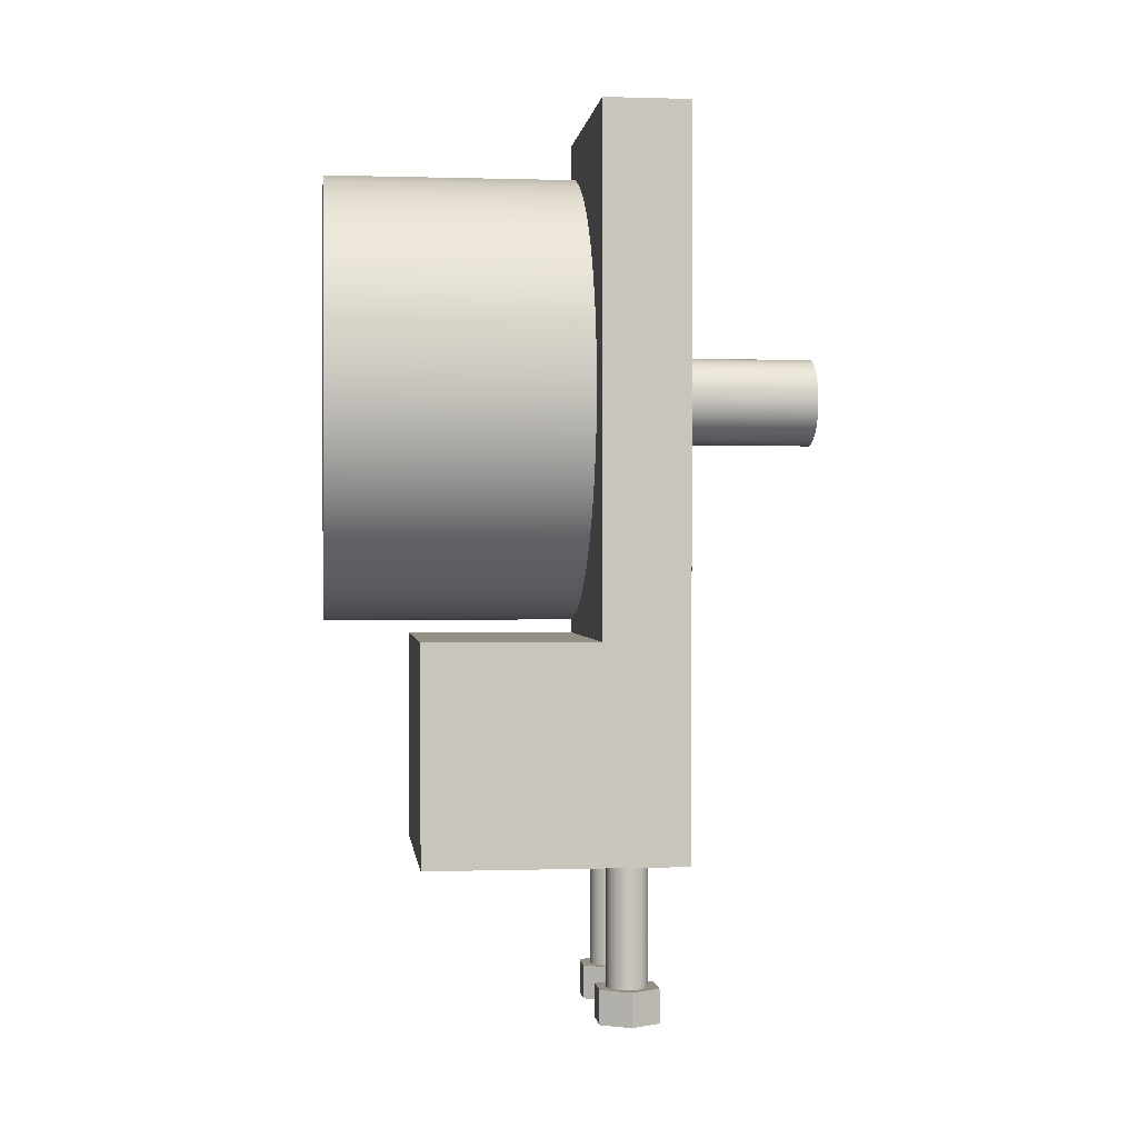
<metadata>
{"format":"obj","ext":"obj","renderer":"f3d","projection":"perspective","resolution":1024,"background":"white","views":[{"elev":0.4,"azim":83.4,"up":"+Z"}]}
</metadata>
<code>
g 1_2610304002055-Body
v 234.9 27.47 103.7
v 236 27.47 103
v 236.8 27.47 101.9
v 237.3 27.47 100.8
v 237.5 27.47 99.46
v 237.4 27.47 98.17
v 236.9 27.47 96.95
v 236.1 27.47 95.9
v 235.1 27.47 95.08
v 233.9 27.47 94.55
v 232.6 27.47 94.35
v 231.3 27.47 94.49
v 230.1 27.47 94.96
v 229 27.47 95.73
v 228.2 27.47 96.75
v 227.7 27.47 97.94
v 227.5 27.47 99.23
v 227.6 27.47 100.5
v 228.1 27.47 101.7
v 228.9 27.47 102.8
v 229.9 27.47 103.6
v 231.1 27.47 104.1
v 232.4 27.47 104.3
v 233.7 27.47 104.2
v 227.5 37.47 99.35
v 227.7 37.47 100.6
v 228.2 37.47 101.8
v 229 37.47 102.9
v 230 37.47 103.7
v 231.2 37.47 104.2
v 232.5 37.47 104.3
v 233.8 37.47 104.2
v 235 37.47 103.7
v 236 37.47 102.9
v 236.8 37.47 101.8
v 237.3 37.47 100.6
v 237.5 37.47 99.35
v 237.3 37.47 98.05
v 236.8 37.47 96.85
v 236 37.47 95.81
v 235 37.47 95.02
v 233.8 37.47 94.52
v 232.5 37.47 94.35
v 231.2 37.47 94.52
v 230 37.47 95.02
v 229 37.47 95.81
v 228.2 37.47 96.85
v 227.7 37.47 98.05
v 220.5 37.47 77.41
v 217 37.47 79.75
v 213.9 37.47 82.65
v 211.3 37.47 86.04
v 209.4 37.47 89.81
v 208.1 37.47 93.85
v 207.5 37.47 98.05
v 207.7 37.47 102.3
v 208.5 37.47 106.4
v 210.1 37.47 110.4
v 212.3 37.47 114
v 215 37.47 117.2
v 218.3 37.47 119.9
v 222 37.47 122
v 226 37.47 123.5
v 230.1 37.47 124.2
v 234.4 37.47 124.3
v 238.6 37.47 123.6
v 242.6 37.47 122.2
v 246.3 37.47 120.2
v 249.6 37.47 117.6
v 252.5 37.47 114.4
v 254.7 37.47 110.8
v 256.3 37.47 106.9
v 257.3 37.47 102.8
v 257.5 37.47 98.52
v 257 37.47 94.31
v 255.8 37.47 90.25
v 253.9 37.47 86.44
v 251.4 37.47 83.01
v 248.4 37.47 80.05
v 244.9 37.47 77.64
v 241.1 37.47 75.85
v 237 37.47 74.75
v 232.7 37.47 74.35
v 228.5 37.47 74.67
v 224.4 37.47 75.7
v 220.5 9.468 77.41
v 224.4 9.468 75.7
v 228.5 9.468 74.67
v 232.7 9.468 74.35
v 237 9.468 74.75
v 241.1 9.468 75.85
v 244.9 9.468 77.64
v 248.4 9.468 80.05
v 251.4 9.468 83.01
v 253.9 9.468 86.44
v 255.8 9.468 90.25
v 257 9.468 94.31
v 257.5 9.468 98.52
v 257.3 9.468 102.8
v 256.3 9.468 106.9
v 254.7 9.468 110.8
v 252.5 9.468 114.4
v 249.6 9.468 117.6
v 246.3 9.468 120.2
v 242.6 9.468 122.2
v 238.6 9.468 123.6
v 234.4 9.468 124.3
v 230.1 9.468 124.2
v 226 9.468 123.5
v 222 9.468 122
v 218.3 9.468 119.9
v 215 9.468 117.2
v 212.3 9.468 114
v 210.1 9.468 110.4
v 208.5 9.468 106.4
v 207.7 9.468 102.3
v 207.5 9.468 98.05
v 208.1 9.468 93.85
v 209.4 9.468 89.81
v 211.3 9.468 86.04
v 213.9 9.468 82.65
v 217 9.468 79.75
v 227.5 65.47 99.35
v 227.7 65.47 98.05
v 228.2 65.47 96.85
v 229 65.47 95.81
v 230 65.47 95.02
v 231.2 65.47 94.52
v 232.5 65.47 94.35
v 233.8 65.47 94.52
v 235 65.47 95.02
v 236 65.47 95.81
v 236.8 65.47 96.85
v 237.3 65.47 98.05
v 237.5 65.47 99.35
v 237.3 65.47 100.6
v 236.8 65.47 101.8
v 236 65.47 102.9
v 235 65.47 103.7
v 233.8 65.47 104.2
v 232.5 65.47 104.3
v 231.2 65.47 104.2
v 230 65.47 103.7
v 229 65.47 102.9
v 228.2 65.47 101.8
v 227.7 65.47 100.6
f 2 21 1
f 1 21 22
f 1 22 24
f 24 22 23
f 21 2 20
f 20 2 3
f 20 3 19
f 19 3 4
f 19 4 18
f 18 4 5
f 18 5 17
f 17 5 6
f 17 6 16
f 16 6 7
f 16 7 15
f 15 7 8
f 15 8 14
f 14 8 9
f 14 9 13
f 13 9 10
f 13 10 12
f 12 10 11
f 26 18 25
f 25 18 17
f 25 17 48
f 48 17 16
f 48 16 47
f 47 16 15
f 47 15 46
f 46 15 14
f 46 14 45
f 45 14 13
f 45 13 44
f 44 13 12
f 44 12 43
f 43 12 11
f 43 11 42
f 42 11 10
f 42 10 41
f 41 10 9
f 41 9 40
f 40 9 8
f 40 8 39
f 39 8 7
f 39 7 38
f 38 7 6
f 38 6 37
f 37 6 5
f 37 5 36
f 36 5 4
f 36 4 35
f 35 4 3
f 35 3 34
f 34 3 2
f 34 2 33
f 33 2 1
f 33 1 32
f 32 1 24
f 32 24 31
f 31 24 23
f 31 23 30
f 30 23 22
f 30 22 29
f 29 22 21
f 29 21 28
f 28 21 20
f 28 20 27
f 27 20 19
f 27 19 26
f 26 19 18
f 50 46 49
f 49 46 45
f 49 45 85
f 85 45 44
f 85 44 84
f 84 44 43
f 84 43 83
f 83 43 42
f 83 42 82
f 82 42 81
f 81 42 41
f 81 41 80
f 80 41 40
f 80 40 79
f 79 40 39
f 79 39 78
f 78 39 77
f 77 39 38
f 77 38 76
f 76 38 75
f 75 38 37
f 75 37 74
f 74 37 73
f 73 37 72
f 72 37 36
f 72 36 71
f 71 36 70
f 70 36 35
f 70 35 69
f 69 35 34
f 69 34 68
f 68 34 67
f 67 34 33
f 67 33 66
f 66 33 32
f 66 32 65
f 65 32 31
f 65 31 64
f 64 31 30
f 64 30 63
f 63 30 29
f 63 29 62
f 62 29 28
f 62 28 61
f 61 28 27
f 61 27 60
f 60 27 59
f 59 27 26
f 59 26 58
f 58 26 57
f 57 26 25
f 57 25 56
f 56 25 55
f 55 25 54
f 54 25 48
f 54 48 53
f 53 48 52
f 52 48 47
f 52 47 51
f 51 47 50
f 50 47 46
f 87 91 86
f 86 91 92
f 86 92 122
f 122 92 93
f 122 93 121
f 121 93 94
f 121 94 120
f 120 94 95
f 120 95 119
f 119 95 96
f 119 96 118
f 118 96 97
f 118 97 117
f 117 97 98
f 117 98 116
f 116 98 99
f 116 99 115
f 115 99 100
f 115 100 114
f 114 100 101
f 114 101 113
f 113 101 102
f 113 102 112
f 112 102 103
f 112 103 111
f 111 103 104
f 111 104 110
f 110 104 105
f 110 105 109
f 109 105 106
f 109 106 108
f 108 106 107
f 91 87 90
f 90 87 88
f 90 88 89
f 85 86 49
f 49 86 122
f 49 122 50
f 50 122 121
f 50 121 51
f 51 121 120
f 51 120 52
f 52 120 119
f 52 119 53
f 53 119 118
f 53 118 54
f 54 118 117
f 54 117 55
f 55 117 116
f 55 116 56
f 56 116 115
f 56 115 57
f 57 115 114
f 57 114 58
f 58 114 113
f 58 113 59
f 59 113 112
f 59 112 60
f 60 112 111
f 60 111 61
f 61 111 110
f 61 110 62
f 62 110 109
f 62 109 63
f 63 109 108
f 63 108 64
f 64 108 107
f 64 107 65
f 65 107 106
f 65 106 66
f 66 106 105
f 66 105 67
f 67 105 104
f 67 104 68
f 68 104 103
f 68 103 69
f 69 103 102
f 69 102 70
f 70 102 101
f 70 101 71
f 71 101 100
f 71 100 72
f 72 100 99
f 72 99 73
f 73 99 98
f 73 98 74
f 74 98 97
f 74 97 75
f 75 97 96
f 75 96 76
f 76 96 95
f 76 95 77
f 77 95 94
f 77 94 78
f 78 94 93
f 78 93 79
f 79 93 92
f 79 92 80
f 80 92 91
f 80 91 81
f 81 91 90
f 81 90 82
f 82 90 89
f 82 89 83
f 83 89 88
f 83 88 84
f 84 88 87
f 84 87 85
f 85 87 86
f 124 48 123
f 123 48 25
f 123 25 146
f 146 25 26
f 146 26 145
f 145 26 27
f 145 27 144
f 144 27 28
f 144 28 143
f 143 28 29
f 143 29 142
f 142 29 30
f 142 30 141
f 141 30 31
f 141 31 140
f 140 31 32
f 140 32 139
f 139 32 33
f 139 33 138
f 138 33 34
f 138 34 137
f 137 34 35
f 137 35 136
f 136 35 36
f 136 36 135
f 135 36 37
f 135 37 134
f 134 37 38
f 134 38 133
f 133 38 39
f 133 39 132
f 132 39 40
f 132 40 131
f 131 40 41
f 131 41 130
f 130 41 42
f 130 42 129
f 129 42 43
f 129 43 128
f 128 43 44
f 128 44 127
f 127 44 45
f 127 45 126
f 126 45 46
f 126 46 125
f 125 46 47
f 125 47 124
f 124 47 48
f 25 48 26
f 26 48 27
f 27 48 47
f 27 47 28
f 28 47 46
f 28 46 29
f 29 46 45
f 29 45 30
f 30 45 44
f 30 44 31
f 31 44 42
f 31 42 32
f 32 42 41
f 32 41 33
f 33 41 40
f 33 40 34
f 34 40 39
f 34 39 35
f 35 39 38
f 35 38 36
f 36 38 37
f 44 43 42
f 146 136 123
f 123 136 135
f 123 135 124
f 124 135 134
f 124 134 125
f 125 134 133
f 125 133 126
f 126 133 132
f 126 132 127
f 127 132 131
f 127 131 128
f 128 131 130
f 128 130 129
f 136 146 137
f 137 146 145
f 137 145 138
f 138 145 144
f 138 144 139
f 139 144 143
f 139 143 140
f 140 143 142
f 140 142 141
g 1_AluminiumPlate017-Body
v 242.5 50 132.1
v 212.5 50 132.1
v 212.5 40 132.1
v 242.5 40 132.1
v 242.5 40 72.15
v 212.5 40 72.15
v 227.5 40 99.35
v 227.7 40 100.6
v 228.2 40 101.8
v 229 40 102.9
v 230 40 103.7
v 231.2 40 104.2
v 232.5 40 104.3
v 233.8 40 104.2
v 235 40 103.7
v 236 40 102.9
v 236.8 40 101.8
v 237.3 40 100.6
v 237.5 40 99.35
v 237.3 40 98.05
v 236.8 40 96.85
v 236 40 95.81
v 235 40 95.02
v 233.8 40 94.52
v 232.5 40 94.35
v 231.2 40 94.52
v 230 40 95.02
v 229 40 95.81
v 228.2 40 96.85
v 227.7 40 98.05
v 227.5 50 99.35
v 227.7 50 100.6
v 228.2 50 101.8
v 229 50 102.9
v 230 50 103.7
v 231.2 50 104.2
v 232.5 50 104.3
v 233.8 50 104.2
v 235 50 103.7
v 236 50 102.9
v 236.8 50 101.8
v 237.3 50 100.6
v 237.5 50 99.35
v 237.3 50 98.05
v 236.8 50 96.85
v 236 50 95.81
v 235 50 95.02
v 233.8 50 94.52
v 232.5 50 94.35
v 231.2 50 94.52
v 230 50 95.02
v 229 50 95.81
v 228.2 50 96.85
v 227.7 50 98.05
v 217.5 42.5 72.15
v 218.1 42.59 72.15
v 218.8 42.83 72.15
v 219.3 43.23 72.15
v 219.7 43.75 72.15
v 219.9 44.35 72.15
v 220 45 72.15
v 219.9 45.65 72.15
v 219.7 46.25 72.15
v 219.3 46.77 72.15
v 218.8 47.17 72.15
v 218.1 47.41 72.15
v 217.5 47.5 72.15
v 216.9 47.41 72.15
v 216.2 47.17 72.15
v 215.7 46.77 72.15
v 215.3 46.25 72.15
v 215.1 45.65 72.15
v 215 45 72.15
v 215.1 44.35 72.15
v 215.3 43.75 72.15
v 215.7 43.23 72.15
v 216.2 42.83 72.15
v 216.9 42.59 72.15
v 217.5 42.5 47.15
v 216.9 42.59 47.15
v 216.2 42.83 47.15
v 215.7 43.23 47.15
v 215.3 43.75 47.15
v 215.1 44.35 47.15
v 215 45 47.15
v 215.1 45.65 47.15
v 215.3 46.25 47.15
v 215.7 46.77 47.15
v 216.2 47.17 47.15
v 216.9 47.41 47.15
v 217.5 47.5 47.15
v 218.1 47.41 47.15
v 218.8 47.17 47.15
v 219.3 46.77 47.15
v 219.7 46.25 47.15
v 219.9 45.65 47.15
v 220 45 47.15
v 219.9 44.35 47.15
v 219.7 43.75 47.15
v 219.3 43.23 47.15
v 218.8 42.83 47.15
v 218.1 42.59 47.15
v 232.5 42.5 72.15
v 233.1 42.59 72.15
v 233.8 42.83 72.15
v 234.3 43.23 72.15
v 234.7 43.75 72.15
v 234.9 44.35 72.15
v 235 45 72.15
v 234.9 45.65 72.15
v 234.7 46.25 72.15
v 234.3 46.77 72.15
v 233.8 47.17 72.15
v 233.1 47.41 72.15
v 232.5 47.5 72.15
v 231.9 47.41 72.15
v 231.2 47.17 72.15
v 230.7 46.77 72.15
v 230.3 46.25 72.15
v 230.1 45.65 72.15
v 230 45 72.15
v 230.1 44.35 72.15
v 230.3 43.75 72.15
v 230.7 43.23 72.15
v 231.2 42.83 72.15
v 231.9 42.59 72.15
v 232.5 42.5 47.15
v 231.9 42.59 47.15
v 231.2 42.83 47.15
v 230.7 43.23 47.15
v 230.3 43.75 47.15
v 230.1 44.35 47.15
v 230 45 47.15
v 230.1 45.65 47.15
v 230.3 46.25 47.15
v 230.7 46.77 47.15
v 231.2 47.17 47.15
v 231.9 47.41 47.15
v 232.5 47.5 47.15
v 233.1 47.41 47.15
v 233.8 47.17 47.15
v 234.3 46.77 47.15
v 234.7 46.25 47.15
v 234.9 45.65 47.15
v 235 45 47.15
v 234.9 44.35 47.15
v 234.7 43.75 47.15
v 234.3 43.23 47.15
v 233.8 42.83 47.15
v 233.1 42.59 47.15
v 212.5 20 72.15
v 242.5 20 72.15
v 212.5 50 47.15
v 212.5 20 47.15
v 242.5 20 47.15
v 242.5 50 47.15
f 148 149 147
f 147 149 150
f 150 165 151
f 151 165 166
f 151 166 167
f 149 157 150
f 150 157 158
f 150 158 159
f 152 153 149
f 149 153 154
f 149 154 155
f 151 172 152
f 152 172 173
f 152 173 174
f 155 156 149
f 149 156 157
f 159 160 150
f 150 160 161
f 150 161 162
f 162 163 150
f 150 163 164
f 150 164 165
f 167 168 151
f 151 168 169
f 151 169 170
f 170 171 151
f 151 171 172
f 174 175 152
f 152 175 176
f 152 176 153
f 178 154 177
f 177 154 153
f 177 153 200
f 200 153 176
f 200 176 199
f 199 176 175
f 199 175 198
f 198 175 174
f 198 174 197
f 197 174 173
f 197 173 196
f 196 173 172
f 196 172 195
f 195 172 171
f 195 171 194
f 194 171 170
f 194 170 193
f 193 170 169
f 193 169 192
f 192 169 168
f 192 168 191
f 191 168 167
f 191 167 190
f 190 167 166
f 190 166 189
f 189 166 165
f 189 165 188
f 188 165 164
f 188 164 187
f 187 164 163
f 187 163 186
f 186 163 162
f 186 162 185
f 185 162 161
f 185 161 184
f 184 161 160
f 184 160 183
f 183 160 159
f 183 159 182
f 182 159 158
f 182 158 181
f 181 158 157
f 181 157 180
f 180 157 156
f 180 156 179
f 179 156 155
f 179 155 178
f 178 155 154
f 202 248 201
f 201 248 225
f 201 225 224
f 224 225 226
f 224 226 223
f 223 226 227
f 223 227 222
f 222 227 228
f 222 228 221
f 221 228 229
f 221 229 220
f 220 229 230
f 220 230 219
f 219 230 231
f 219 231 218
f 218 231 232
f 218 232 217
f 217 232 233
f 217 233 216
f 216 233 234
f 216 234 215
f 215 234 235
f 215 235 214
f 214 235 236
f 214 236 213
f 213 236 237
f 213 237 212
f 212 237 238
f 212 238 211
f 211 238 239
f 211 239 210
f 210 239 240
f 210 240 209
f 209 240 241
f 209 241 208
f 208 241 242
f 208 242 207
f 207 242 243
f 207 243 206
f 206 243 244
f 206 244 205
f 205 244 245
f 205 245 204
f 204 245 246
f 204 246 203
f 203 246 247
f 203 247 202
f 202 247 248
f 250 296 249
f 249 296 273
f 249 273 272
f 272 273 274
f 272 274 271
f 271 274 275
f 271 275 270
f 270 275 276
f 270 276 269
f 269 276 277
f 269 277 268
f 268 277 278
f 268 278 267
f 267 278 279
f 267 279 266
f 266 279 280
f 266 280 265
f 265 280 281
f 265 281 264
f 264 281 282
f 264 282 263
f 263 282 283
f 263 283 262
f 262 283 284
f 262 284 261
f 261 284 285
f 261 285 260
f 260 285 286
f 260 286 259
f 259 286 287
f 259 287 258
f 258 287 288
f 258 288 257
f 257 288 289
f 257 289 256
f 256 289 290
f 256 290 255
f 255 290 291
f 255 291 254
f 254 291 292
f 254 292 253
f 253 292 293
f 253 293 252
f 252 293 294
f 252 294 251
f 251 294 295
f 251 295 250
f 250 295 296
f 224 214 201
f 201 214 213
f 201 213 202
f 202 213 212
f 202 212 203
f 203 212 211
f 203 211 204
f 204 211 210
f 204 210 205
f 205 210 209
f 205 209 206
f 206 209 208
f 206 208 207
f 214 224 215
f 215 224 223
f 215 223 216
f 216 223 222
f 216 222 217
f 217 222 221
f 217 221 218
f 218 221 220
f 218 220 219
f 272 262 249
f 249 262 261
f 249 261 250
f 250 261 260
f 250 260 251
f 251 260 259
f 251 259 252
f 252 259 258
f 252 258 253
f 253 258 257
f 253 257 254
f 254 257 256
f 254 256 255
f 262 272 263
f 263 272 271
f 263 271 264
f 264 271 270
f 264 270 265
f 265 270 269
f 265 269 266
f 266 269 268
f 266 268 267
f 298 151 297
f 297 151 152
f 149 148 152
f 152 148 299
f 152 299 300
f 300 297 152
f 298 301 151
f 151 301 302
f 151 302 147
f 147 150 151
f 302 285 299
f 299 285 284
f 299 284 238
f 238 284 239
f 239 284 283
f 239 283 282
f 301 293 302
f 302 293 292
f 302 292 291
f 300 274 301
f 301 274 273
f 301 273 296
f 299 230 300
f 300 230 229
f 300 229 228
f 296 295 301
f 301 295 294
f 301 294 293
f 291 290 302
f 302 290 289
f 302 289 288
f 288 287 302
f 302 287 286
f 302 286 285
f 239 282 240
f 240 282 281
f 240 281 241
f 241 281 280
f 241 280 242
f 242 280 279
f 242 279 243
f 243 279 244
f 244 279 278
f 244 278 277
f 244 277 245
f 245 277 276
f 245 276 246
f 246 276 275
f 246 275 247
f 247 275 274
f 247 274 248
f 248 274 300
f 248 300 225
f 225 300 226
f 226 300 227
f 227 300 228
f 238 237 299
f 299 237 236
f 299 236 235
f 235 234 299
f 299 234 233
f 299 233 232
f 232 231 299
f 299 231 230
f 148 177 299
f 299 177 200
f 299 200 199
f 147 181 148
f 148 181 180
f 148 180 179
f 302 189 147
f 147 189 188
f 147 188 187
f 299 197 302
f 302 197 196
f 302 196 195
f 199 198 299
f 299 198 197
f 195 194 302
f 302 194 193
f 302 193 192
f 192 191 302
f 302 191 190
f 302 190 189
f 187 186 147
f 147 186 185
f 147 185 184
f 184 183 147
f 147 183 182
f 147 182 181
f 179 178 148
f 148 178 177
f 297 300 298
f 298 300 301
g 5_SteelHexagonalBoltM5-Body
v 220 44.21 58.09
v 219.9 43.58 58.09
v 219.6 42.98 58.09
v 219.2 42.48 58.09
v 218.7 42.09 58.09
v 218.1 41.84 58.09
v 217.5 41.76 58.09
v 216.9 41.84 58.09
v 216.3 42.09 58.09
v 215.8 42.48 58.09
v 215.4 42.98 58.09
v 215.1 43.58 58.09
v 215 44.21 58.09
v 215.1 44.84 58.09
v 215.4 45.43 58.09
v 215.8 45.94 58.09
v 216.3 46.33 58.09
v 216.9 46.58 58.09
v 217.5 46.66 58.09
v 218.1 46.58 58.09
v 218.7 46.33 58.09
v 219.2 45.94 58.09
v 219.6 45.43 58.09
v 219.9 44.84 58.09
v 220 44.21 32.09
v 219.9 44.84 32.09
v 219.6 45.43 32.09
v 219.2 45.94 32.09
v 218.7 46.33 32.09
v 218.1 46.58 32.09
v 217.5 46.66 32.09
v 216.9 46.58 32.09
v 216.3 46.33 32.09
v 215.8 45.94 32.09
v 215.4 45.43 32.09
v 215.1 44.84 32.09
v 215 44.21 32.09
v 215.1 43.58 32.09
v 215.4 42.98 32.09
v 215.8 42.48 32.09
v 216.3 42.09 32.09
v 216.9 41.84 32.09
v 217.5 41.76 32.09
v 218.1 41.84 32.09
v 218.7 42.09 32.09
v 219.2 42.48 32.09
v 219.6 42.98 32.09
v 219.9 43.58 32.09
v 215.5 40.75 28.09
v 219.5 40.75 28.09
v 219.5 40.75 32.09
v 215.5 40.75 32.09
v 213.5 44.21 28.09
v 213.5 44.21 32.09
v 215.5 47.67 28.09
v 215.5 47.67 32.09
v 219.5 47.67 28.09
v 219.5 47.67 32.09
v 221.5 44.21 28.09
v 221.5 44.21 32.09
f 304 350 303
f 303 350 327
f 303 327 326
f 326 327 328
f 326 328 325
f 325 328 329
f 325 329 324
f 324 329 330
f 324 330 323
f 323 330 331
f 323 331 322
f 322 331 332
f 322 332 321
f 321 332 333
f 321 333 320
f 320 333 334
f 320 334 319
f 319 334 335
f 319 335 318
f 318 335 336
f 318 336 317
f 317 336 337
f 317 337 316
f 316 337 338
f 316 338 315
f 315 338 339
f 315 339 314
f 314 339 340
f 314 340 313
f 313 340 341
f 313 341 312
f 312 341 342
f 312 342 311
f 311 342 343
f 311 343 310
f 310 343 344
f 310 344 309
f 309 344 345
f 309 345 308
f 308 345 346
f 308 346 307
f 307 346 347
f 307 347 306
f 306 347 348
f 306 348 305
f 305 348 349
f 305 349 304
f 304 349 350
f 326 316 303
f 303 316 315
f 303 315 304
f 304 315 314
f 304 314 305
f 305 314 313
f 305 313 306
f 306 313 312
f 306 312 307
f 307 312 311
f 307 311 308
f 308 311 310
f 308 310 309
f 316 326 317
f 317 326 325
f 317 325 318
f 318 325 324
f 318 324 319
f 319 324 323
f 319 323 320
f 320 323 322
f 320 322 321
f 351 352 354
f 354 352 353
f 355 351 356
f 356 351 354
f 357 355 358
f 358 355 356
f 359 357 360
f 360 357 358
f 361 359 362
f 362 359 360
f 352 361 353
f 353 361 362
f 328 327 362
f 362 327 350
f 362 350 349
f 362 349 353
f 353 349 348
f 353 348 347
f 347 346 353
f 353 346 345
f 353 345 354
f 354 345 344
f 354 344 343
f 343 342 354
f 354 342 341
f 354 341 356
f 356 341 340
f 356 340 339
f 339 338 356
f 356 338 337
f 356 337 358
f 358 337 336
f 358 336 335
f 335 334 358
f 358 334 333
f 358 333 360
f 360 333 332
f 360 332 331
f 331 330 360
f 360 330 329
f 360 329 362
f 362 329 328
f 352 351 361
f 361 351 355
f 361 355 359
f 359 355 357
g 6_SteelHexagonalBoltM5-Body
v 235 44.21 58.09
v 234.9 43.58 58.09
v 234.6 42.98 58.09
v 234.2 42.48 58.09
v 233.7 42.09 58.09
v 233.1 41.84 58.09
v 232.5 41.76 58.09
v 231.9 41.84 58.09
v 231.3 42.09 58.09
v 230.8 42.48 58.09
v 230.4 42.98 58.09
v 230.1 43.58 58.09
v 230 44.21 58.09
v 230.1 44.84 58.09
v 230.4 45.43 58.09
v 230.8 45.94 58.09
v 231.3 46.33 58.09
v 231.9 46.58 58.09
v 232.5 46.66 58.09
v 233.1 46.58 58.09
v 233.7 46.33 58.09
v 234.2 45.94 58.09
v 234.6 45.43 58.09
v 234.9 44.84 58.09
v 235 44.21 32.09
v 234.9 44.84 32.09
v 234.6 45.43 32.09
v 234.2 45.94 32.09
v 233.7 46.33 32.09
v 233.1 46.58 32.09
v 232.5 46.66 32.09
v 231.9 46.58 32.09
v 231.3 46.33 32.09
v 230.8 45.94 32.09
v 230.4 45.43 32.09
v 230.1 44.84 32.09
v 230 44.21 32.09
v 230.1 43.58 32.09
v 230.4 42.98 32.09
v 230.8 42.48 32.09
v 231.3 42.09 32.09
v 231.9 41.84 32.09
v 232.5 41.76 32.09
v 233.1 41.84 32.09
v 233.7 42.09 32.09
v 234.2 42.48 32.09
v 234.6 42.98 32.09
v 234.9 43.58 32.09
v 230.5 40.75 28.09
v 234.5 40.75 28.09
v 234.5 40.75 32.09
v 230.5 40.75 32.09
v 228.5 44.21 28.09
v 228.5 44.21 32.09
v 230.5 47.67 28.09
v 230.5 47.67 32.09
v 234.5 47.67 28.09
v 234.5 47.67 32.09
v 236.5 44.21 28.09
v 236.5 44.21 32.09
f 364 410 363
f 363 410 387
f 363 387 386
f 386 387 388
f 386 388 385
f 385 388 389
f 385 389 384
f 384 389 390
f 384 390 383
f 383 390 391
f 383 391 382
f 382 391 392
f 382 392 381
f 381 392 393
f 381 393 380
f 380 393 394
f 380 394 379
f 379 394 395
f 379 395 378
f 378 395 396
f 378 396 377
f 377 396 397
f 377 397 376
f 376 397 398
f 376 398 375
f 375 398 399
f 375 399 374
f 374 399 400
f 374 400 373
f 373 400 401
f 373 401 372
f 372 401 402
f 372 402 371
f 371 402 403
f 371 403 370
f 370 403 404
f 370 404 369
f 369 404 405
f 369 405 368
f 368 405 406
f 368 406 367
f 367 406 407
f 367 407 366
f 366 407 408
f 366 408 365
f 365 408 409
f 365 409 364
f 364 409 410
f 386 376 363
f 363 376 375
f 363 375 364
f 364 375 374
f 364 374 365
f 365 374 373
f 365 373 366
f 366 373 372
f 366 372 367
f 367 372 371
f 367 371 368
f 368 371 370
f 368 370 369
f 376 386 377
f 377 386 385
f 377 385 378
f 378 385 384
f 378 384 379
f 379 384 383
f 379 383 380
f 380 383 382
f 380 382 381
f 411 412 414
f 414 412 413
f 415 411 416
f 416 411 414
f 417 415 418
f 418 415 416
f 419 417 420
f 420 417 418
f 421 419 422
f 422 419 420
f 412 421 413
f 413 421 422
f 388 387 422
f 422 387 410
f 422 410 409
f 422 409 413
f 413 409 408
f 413 408 407
f 407 406 413
f 413 406 405
f 413 405 414
f 414 405 404
f 414 404 403
f 403 402 414
f 414 402 401
f 414 401 416
f 416 401 400
f 416 400 399
f 399 398 416
f 416 398 397
f 416 397 418
f 418 397 396
f 418 396 395
f 395 394 418
f 418 394 393
f 418 393 420
f 420 393 392
f 420 392 391
f 391 390 420
f 420 390 389
f 420 389 422
f 422 389 388
f 412 411 421
f 421 411 415
f 421 415 419
f 419 415 417

</code>
